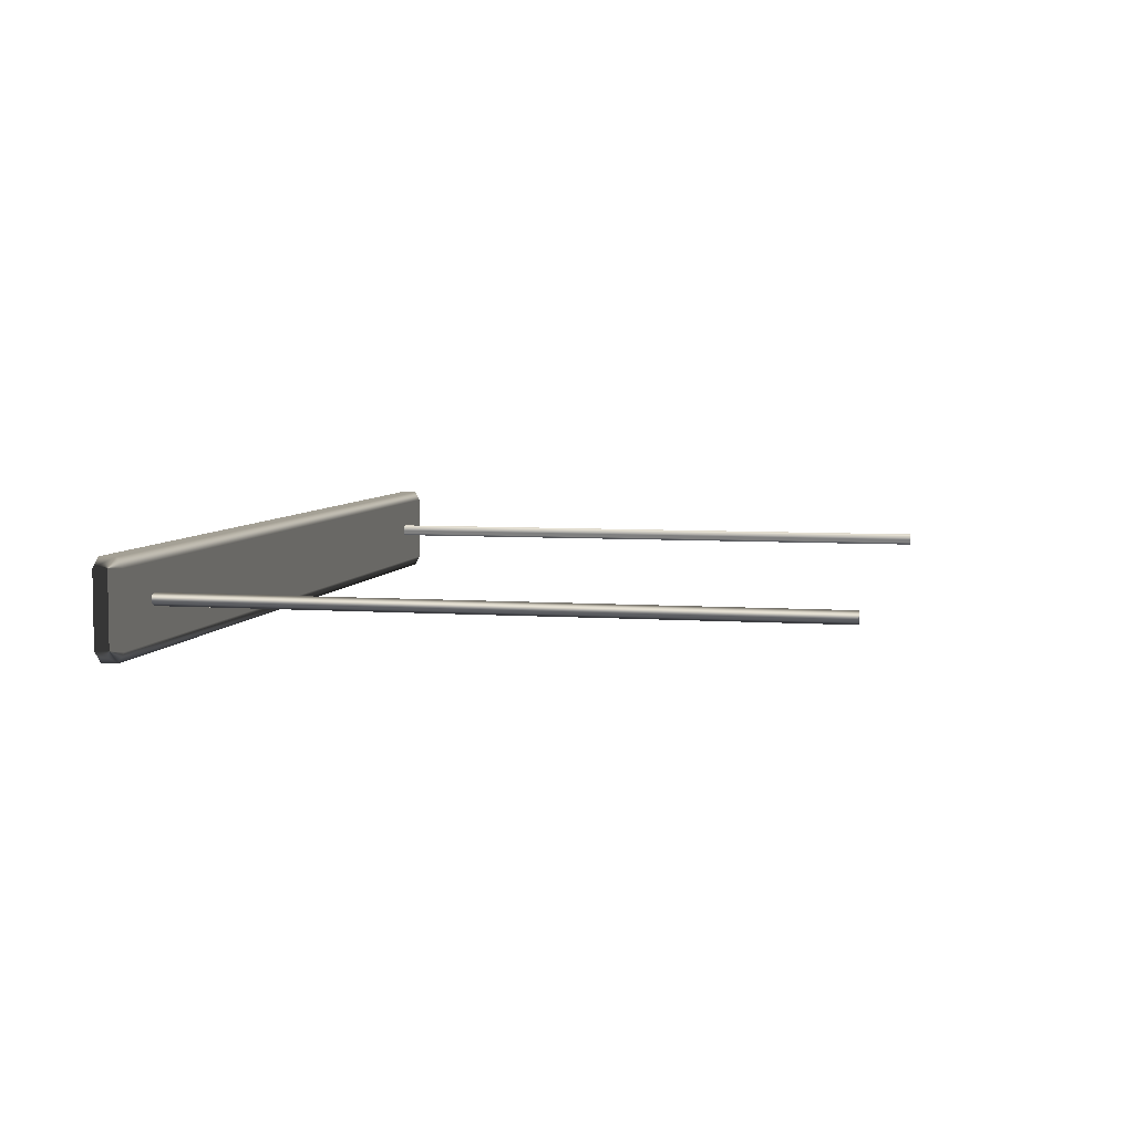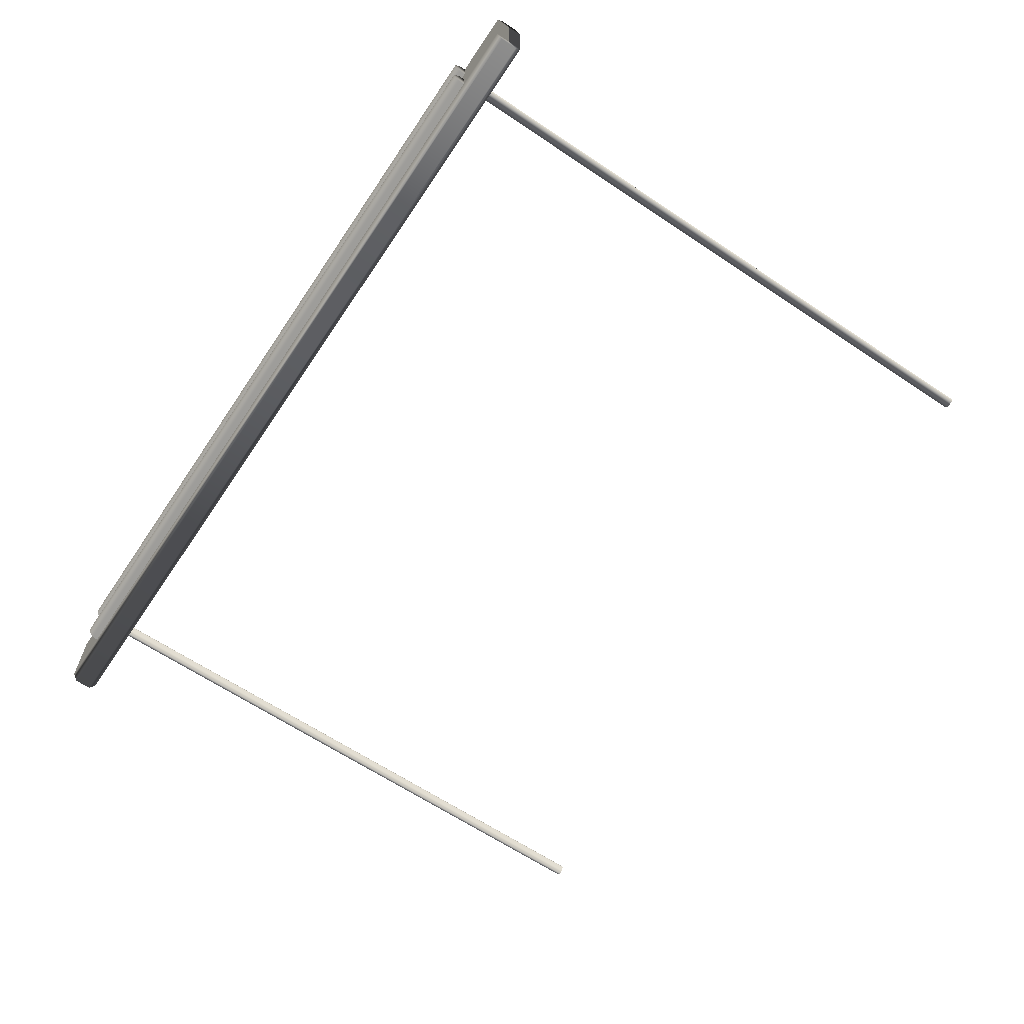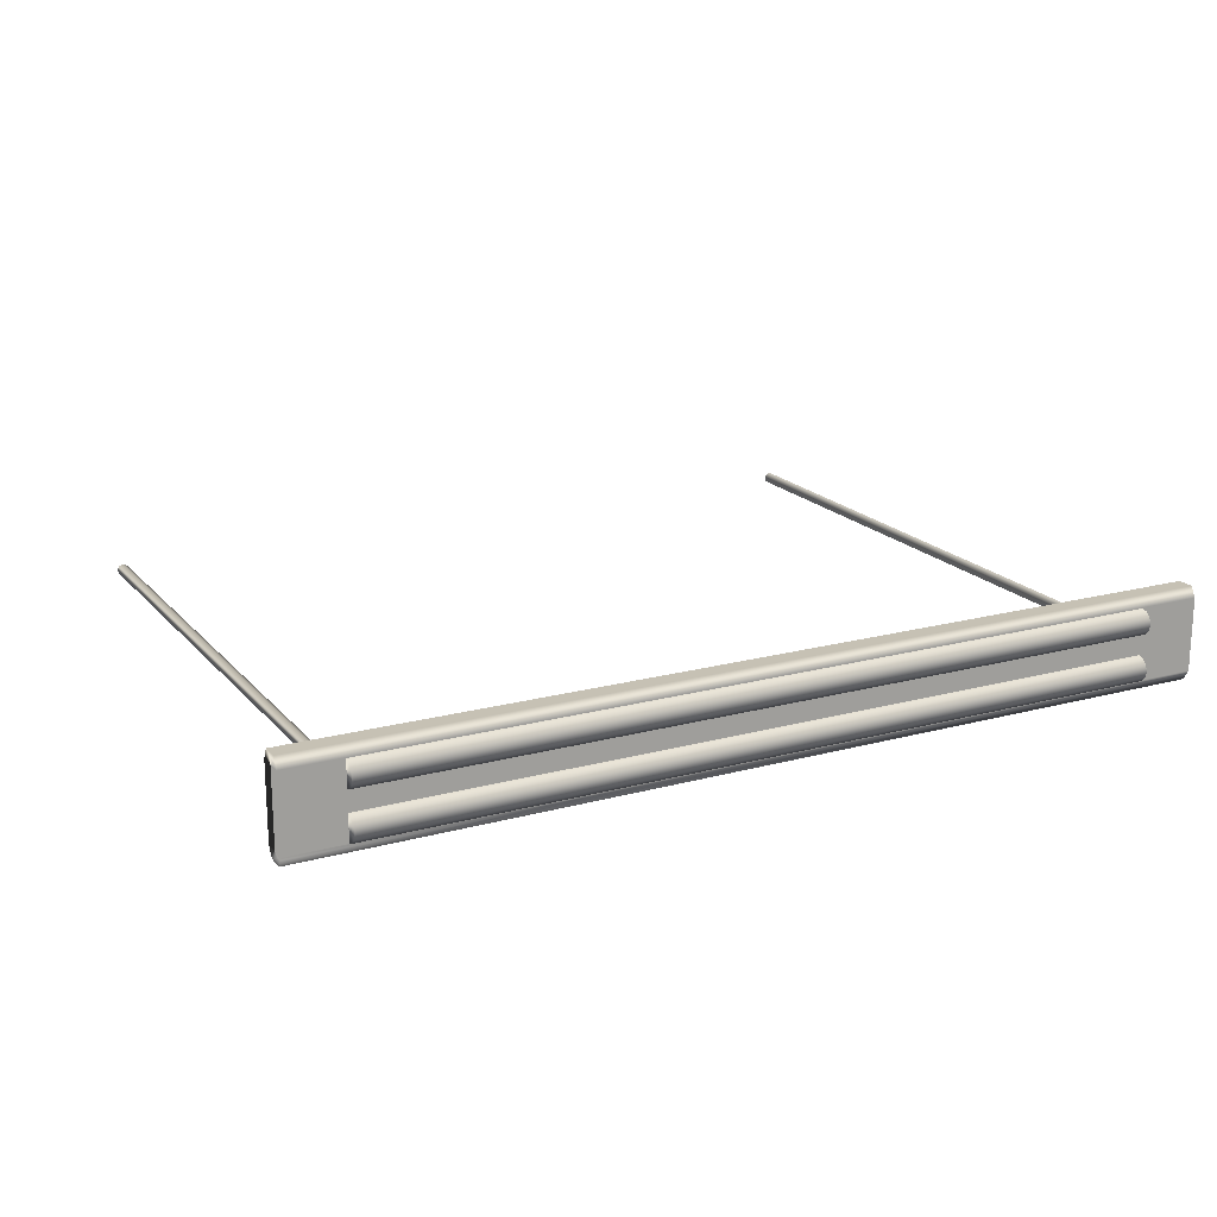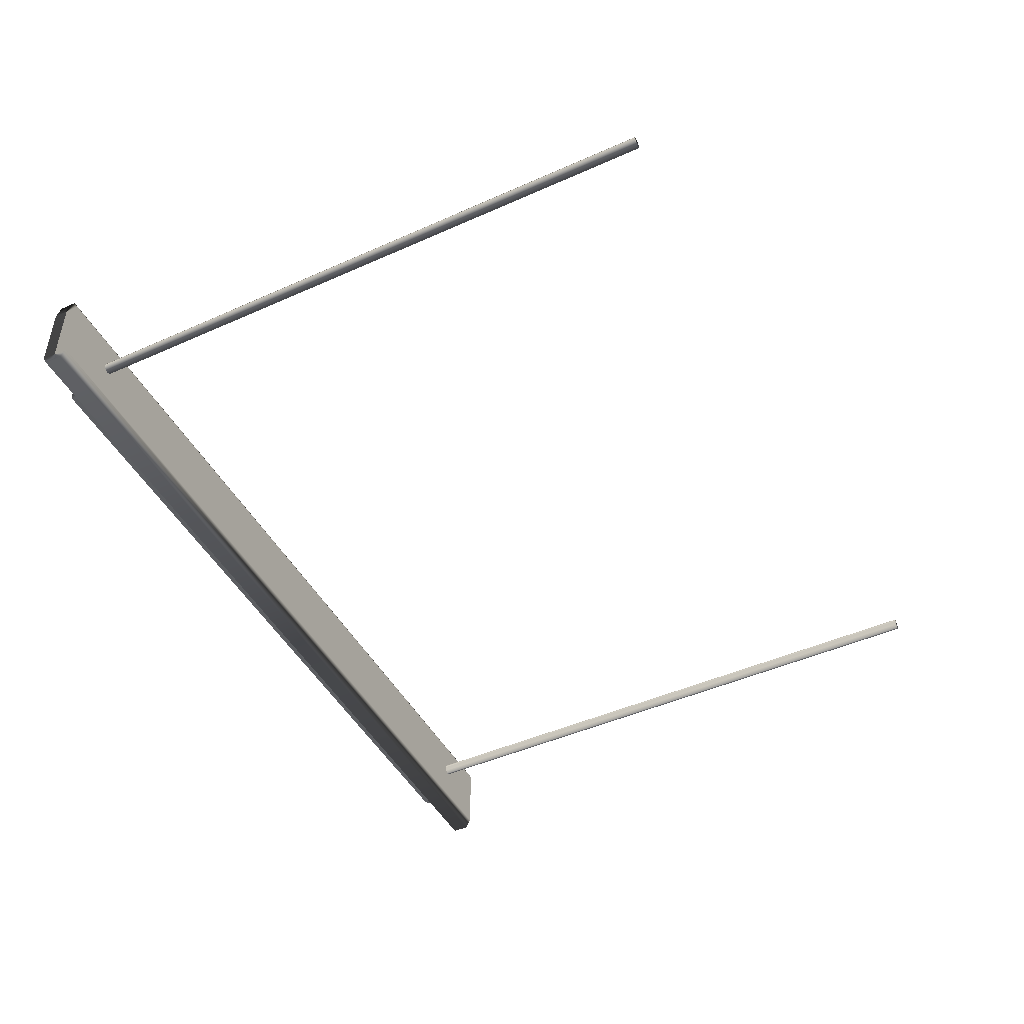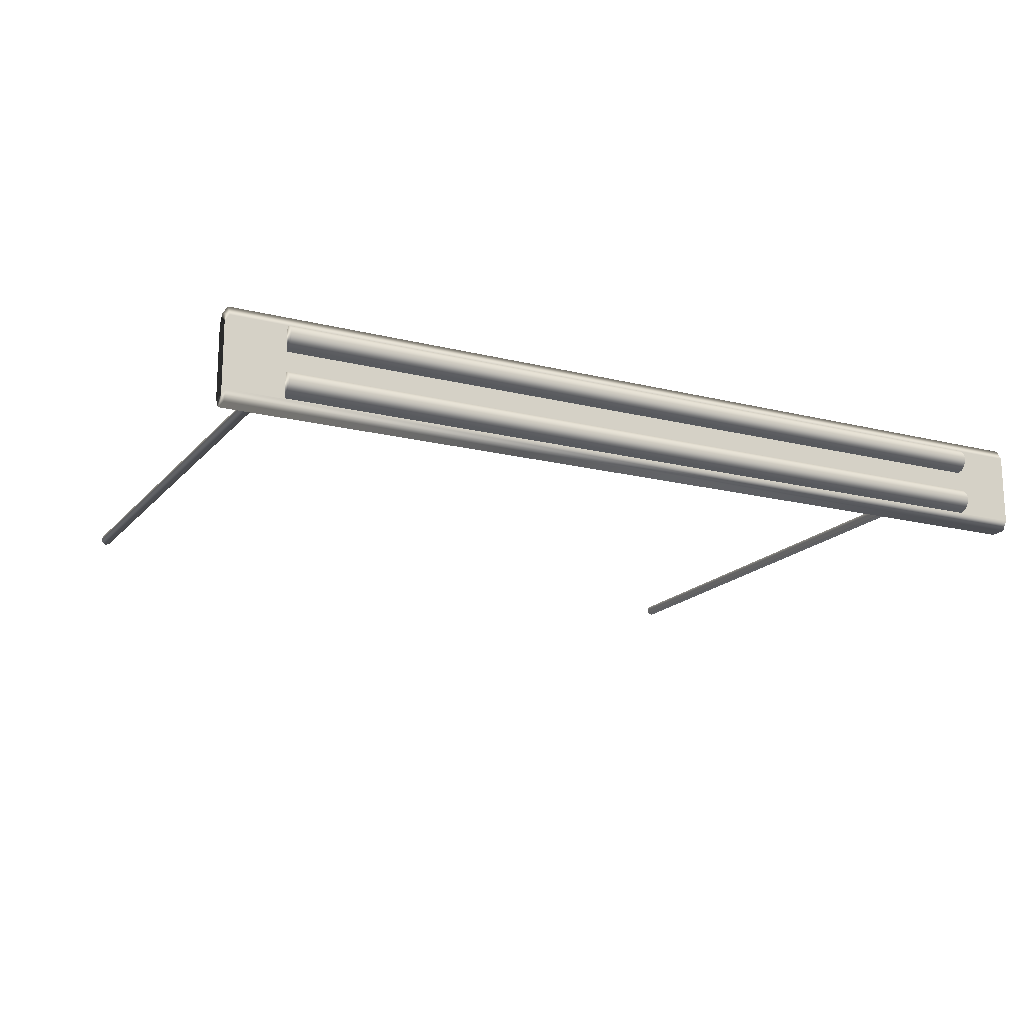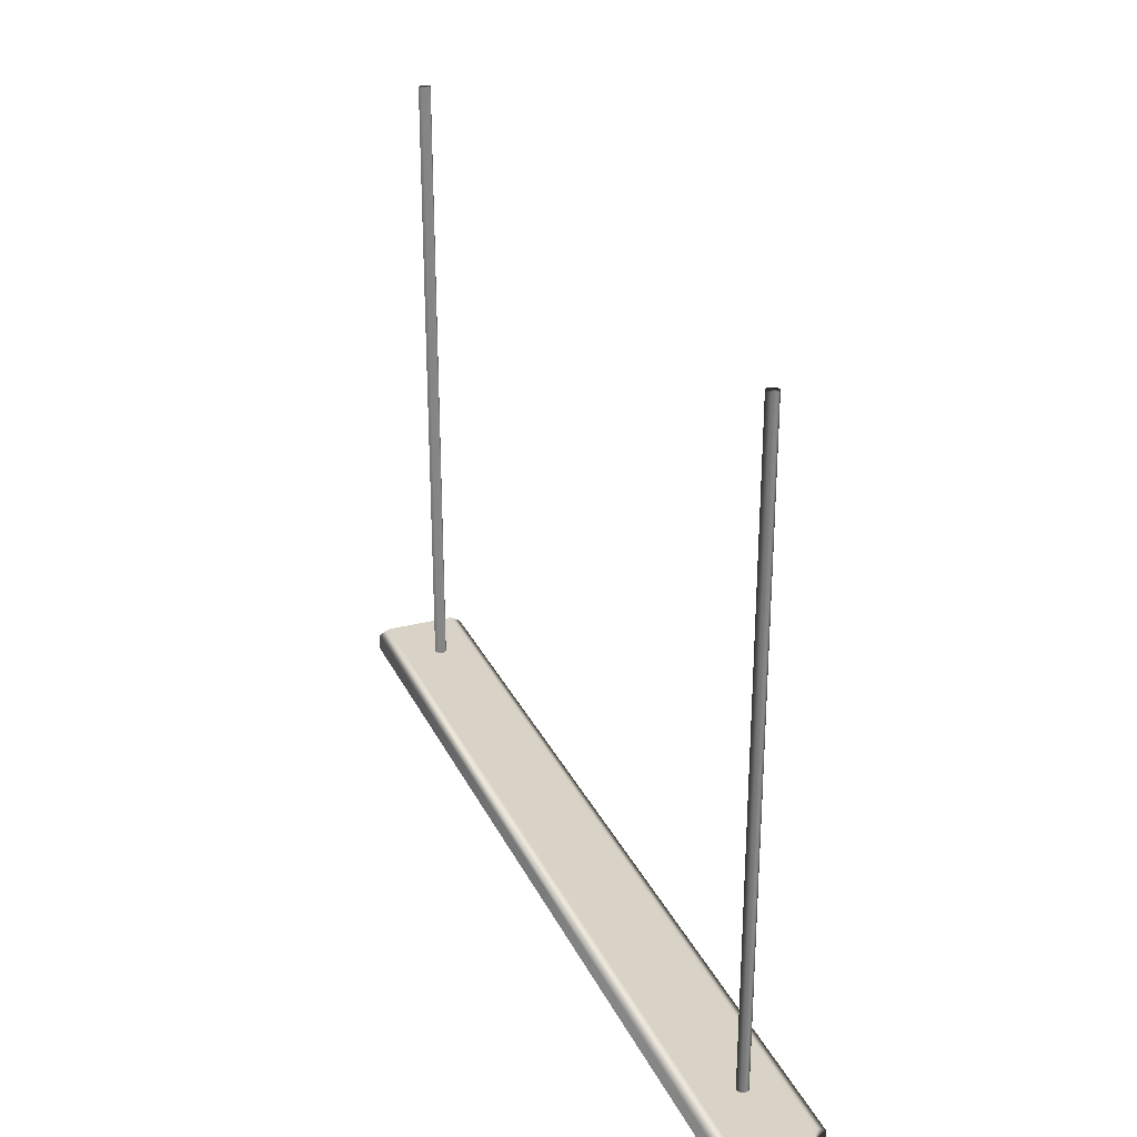
<metadata>
{"format":"obj","ext":"obj","renderer":"f3d","projection":"perspective","resolution":1024,"background":"white","views":[{"elev":5.7,"azim":102.4,"up":"+Z"},{"elev":-64.6,"azim":56.1,"up":"+Z"},{"elev":18.6,"azim":-27.5,"up":"+Z"},{"elev":-46.4,"azim":117.0,"up":"+Z"},{"elev":-17.3,"azim":-26.8,"up":"+Z"},{"elev":28.1,"azim":-111.4,"up":"+Y"}]}
</metadata>
<code>
v  -36.21 150.2 -16.25
v  -36.21 150.2 -9.341
v  49.78 150.8 -17.22
v  49.78 150.2 -9.341
v  -36.21 152.4 -17.22
v  -36.21 152.4 -8.367
v  49.78 152.4 -17.22
v  49.78 152.4 -8.367
v  -36.21 150.8 -17.22
v  -36.21 150.8 -8.367
v  49.78 150.2 -16.25
v  49.78 150.8 -8.367
v  -36.21 152.9 -16.25
v  -36.21 152.9 -9.341
v  49.78 152.9 -16.25
v  49.78 152.9 -9.341
v  43.85 150.3 -16.24
v  43.85 149.2 -15.62
v  43.85 149.1 -15.21
v  43.85 149.1 -14.78
v  43.85 149.2 -14.37
v  43.85 150.3 -13.75
v  -30.87 150.3 -16.24
v  -30.87 149.2 -15.62
v  -30.87 149.1 -15.21
v  -30.87 149.1 -14.78
v  -30.87 149.2 -14.37
v  -30.87 150.3 -13.75
v  -30.87 150.3 -11.86
v  43.85 150.3 -11.86
v  -30.87 149.2 -11.23
v  43.85 149.2 -11.23
v  -30.87 149.1 -10.83
v  43.85 149.1 -10.83
v  -30.87 149.1 -10.39
v  43.85 149.1 -10.39
v  -30.87 149.2 -9.988
v  43.85 149.2 -9.988
v  -30.87 150.3 -9.364
v  43.85 150.3 -9.364
v  -30.87 149.7 -16.05
v  43.85 149.7 -16.06
v  -30.87 149.7 -13.93
v  43.85 149.7 -13.93
v  -30.87 149.7 -11.67
v  43.85 149.7 -11.67
v  -30.87 149.7 -9.548
v  43.85 149.7 -9.548
v  -29.6 151.2 -12.92
v  -30.01 151.2 -13.14
v  -30.42 151.2 -12.92
v  -30.56 151.2 -12.55
v  -29.45 212.6 -12.55
v  -29.6 212.6 -12.92
v  -30.01 212.6 -13.14
v  -30.42 212.6 -12.92
v  -29.45 151.2 -12.55
v  -30.56 212.6 -12.55
v  -29.6 151.2 -12.19
v  -30.01 151.2 -11.97
v  -30.42 151.2 -12.19
v  -29.6 212.6 -12.19
v  -30.01 212.6 -11.97
v  -30.42 212.6 -12.19
v  43.16 151.2 -12.92
v  43.57 151.2 -13.14
v  43.98 151.2 -12.92
v  44.13 151.2 -12.55
v  43.01 212.6 -12.55
v  43.16 212.6 -12.92
v  43.57 212.6 -13.14
v  43.98 212.6 -12.92
v  43.01 151.2 -12.55
v  44.13 212.6 -12.55
v  43.16 151.2 -12.19
v  43.57 151.2 -11.97
v  43.98 151.2 -12.19
v  43.16 212.6 -12.19
v  43.57 212.6 -11.97
v  43.98 212.6 -12.19
g Object09
f 4 2 1
f 1 11 4
f 16 15 13
f 13 14 16
f 5 9 1
f 1 13 5
f 8 6 10
f 10 12 8
f 8 12 4
f 4 16 8
f 5 7 3
f 3 9 5
f 3 11 1
f 1 9 3
f 10 2 4
f 4 12 10
f 8 16 14
f 14 6 8
f 5 13 15
f 15 7 5
f 16 4 11
f 11 15 16
f 7 15 11
f 11 3 7
f 13 1 2
f 2 14 13
f 6 14 2
f 2 10 6
f 23 17 42
f 42 41 23
f 41 42 18
f 18 24 41
f 18 19 25
f 25 24 18
f 19 20 26
f 26 25 19
f 20 21 27
f 27 26 20
f 27 21 44
f 44 43 27
f 44 22 28
f 28 43 44
f 19 18 21
f 21 20 19
f 27 43 41
f 41 24 27
f 43 28 23
f 23 41 43
f 26 27 24
f 24 25 26
f 44 42 17
f 17 22 44
f 18 42 44
f 44 21 18
f 30 46 45
f 45 29 30
f 45 46 32
f 32 31 45
f 32 34 33
f 33 31 32
f 34 36 35
f 35 33 34
f 36 38 37
f 37 35 36
f 38 48 47
f 47 37 38
f 48 40 39
f 39 47 48
f 34 32 38
f 38 36 34
f 47 45 31
f 31 37 47
f 45 47 39
f 39 29 45
f 35 37 31
f 31 33 35
f 48 46 30
f 30 40 48
f 32 46 48
f 48 38 32
f 54 53 57
f 57 49 54
f 55 54 49
f 49 50 55
f 56 55 50
f 50 51 56
f 58 56 51
f 51 52 58
f 54 56 58
f 58 53 54
f 52 51 49
f 49 57 52
f 54 55 56
f 51 50 49
f 62 59 57
f 57 53 62
f 63 60 59
f 59 62 63
f 64 61 60
f 60 63 64
f 58 52 61
f 61 64 58
f 62 53 58
f 58 64 62
f 52 57 59
f 59 61 52
f 62 64 63
f 61 59 60
f 70 73 69
f 73 70 65
f 71 65 70
f 65 71 66
f 72 66 71
f 66 72 67
f 74 67 72
f 67 74 68
f 70 74 72
f 74 70 69
f 68 65 67
f 65 68 73
f 70 72 71
f 67 65 66
f 78 73 75
f 73 78 69
f 79 75 76
f 75 79 78
f 80 76 77
f 76 80 79
f 74 77 68
f 77 74 80
f 78 74 69
f 74 78 80
f 68 75 73
f 75 68 77
f 78 79 80
f 77 76 75
g

</code>
